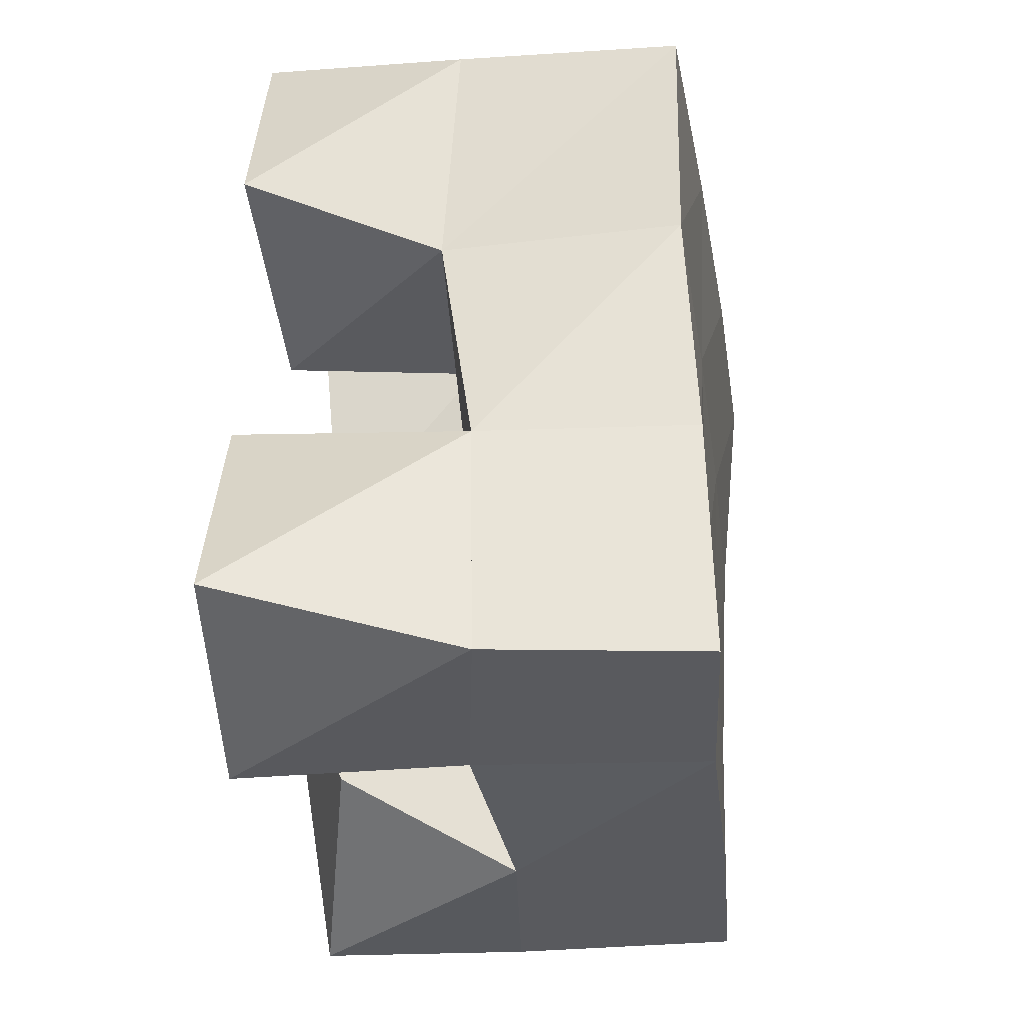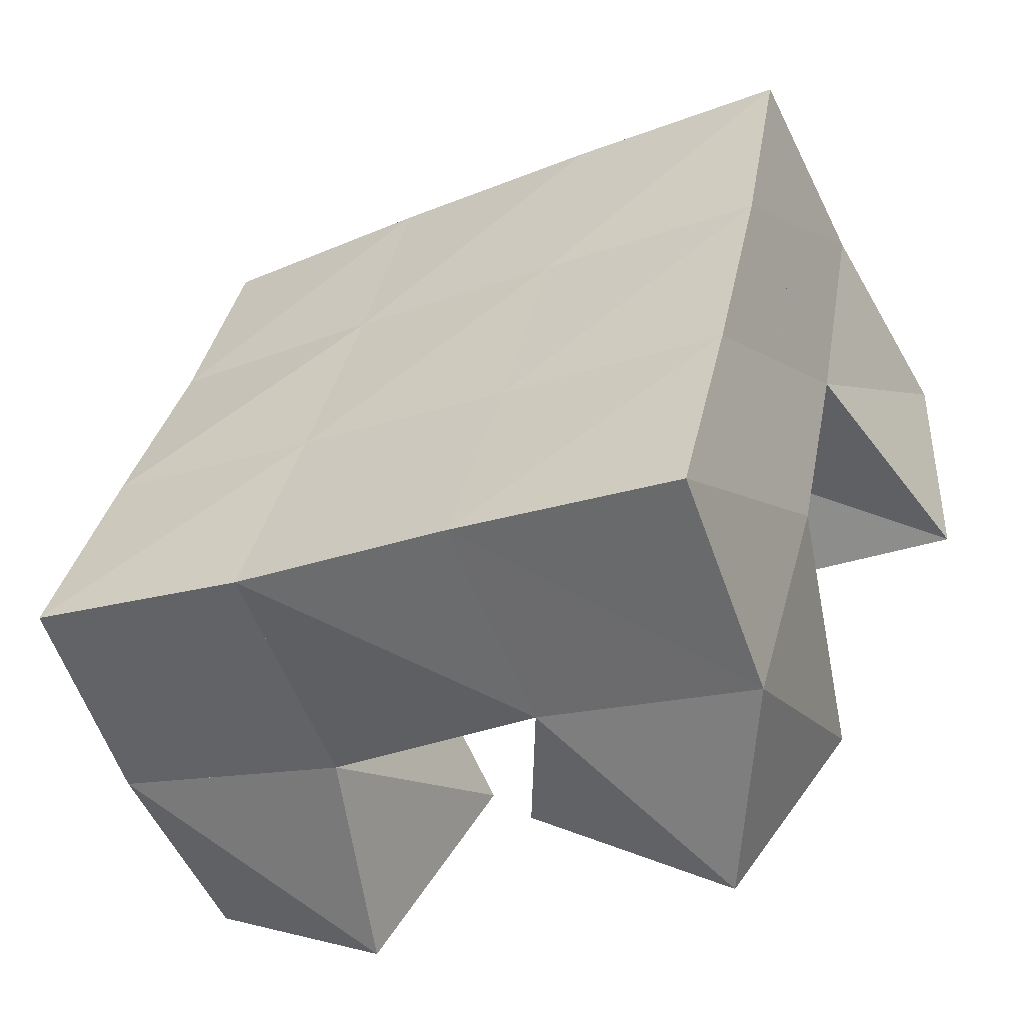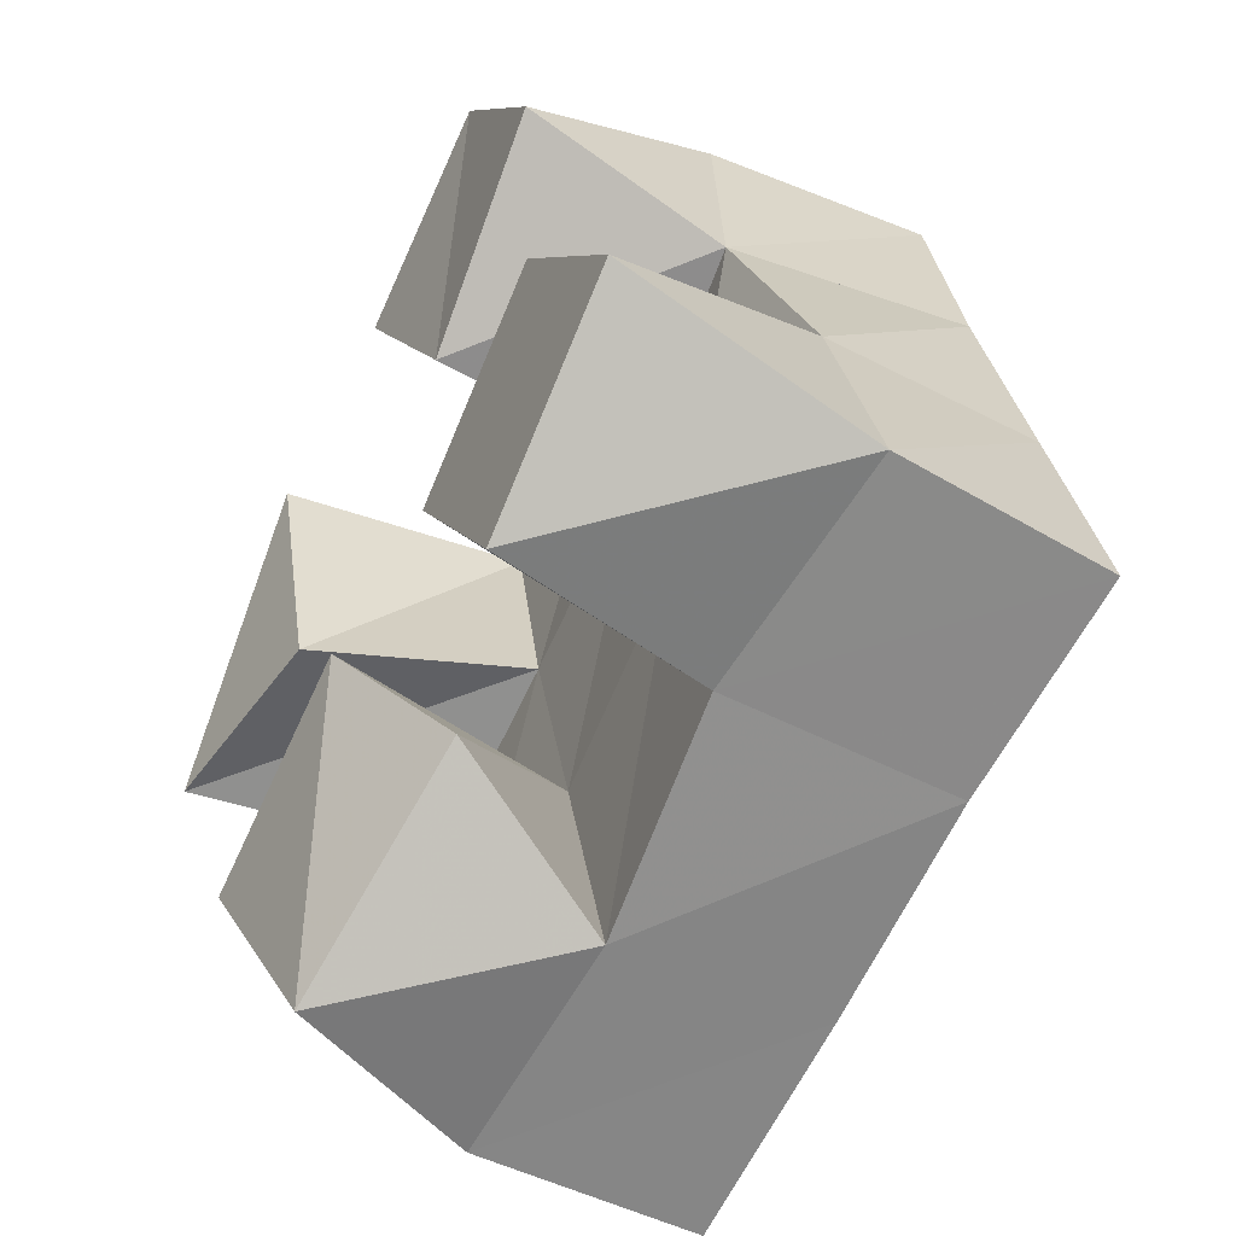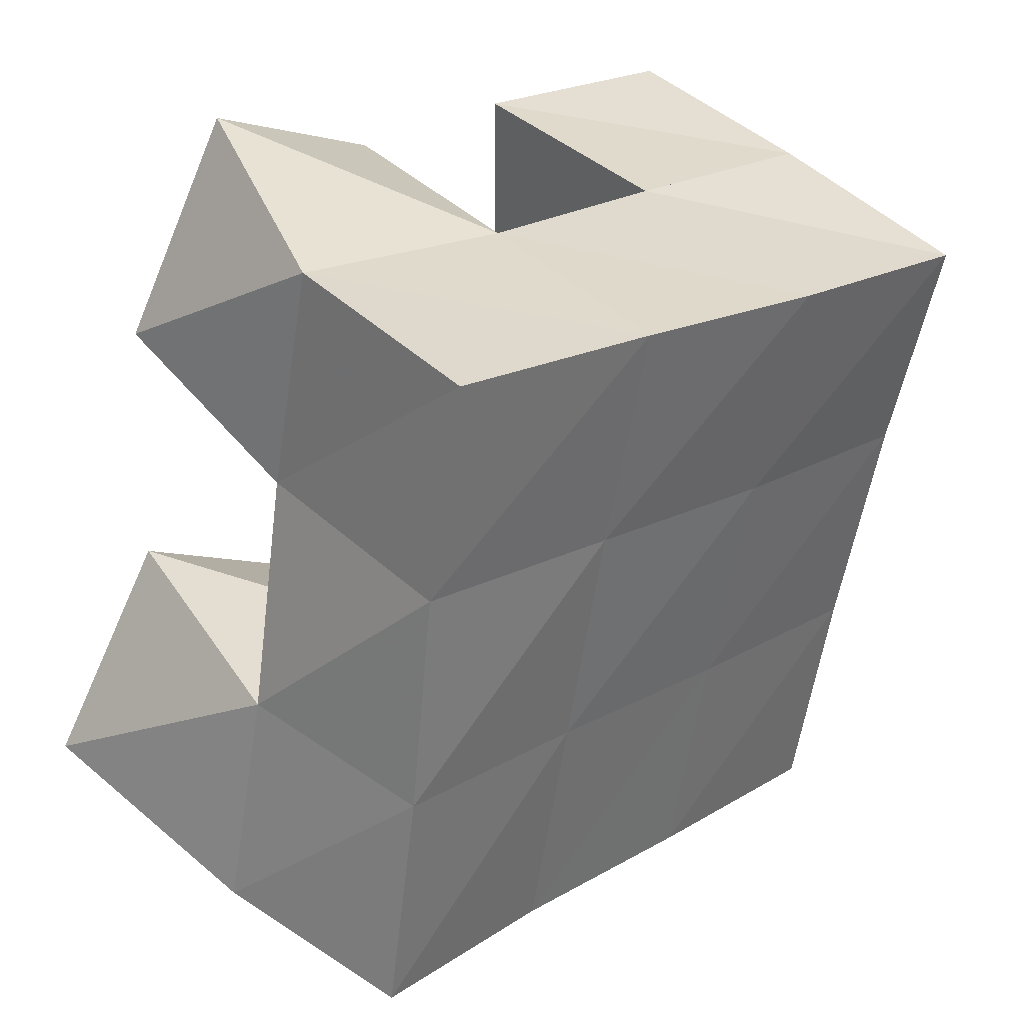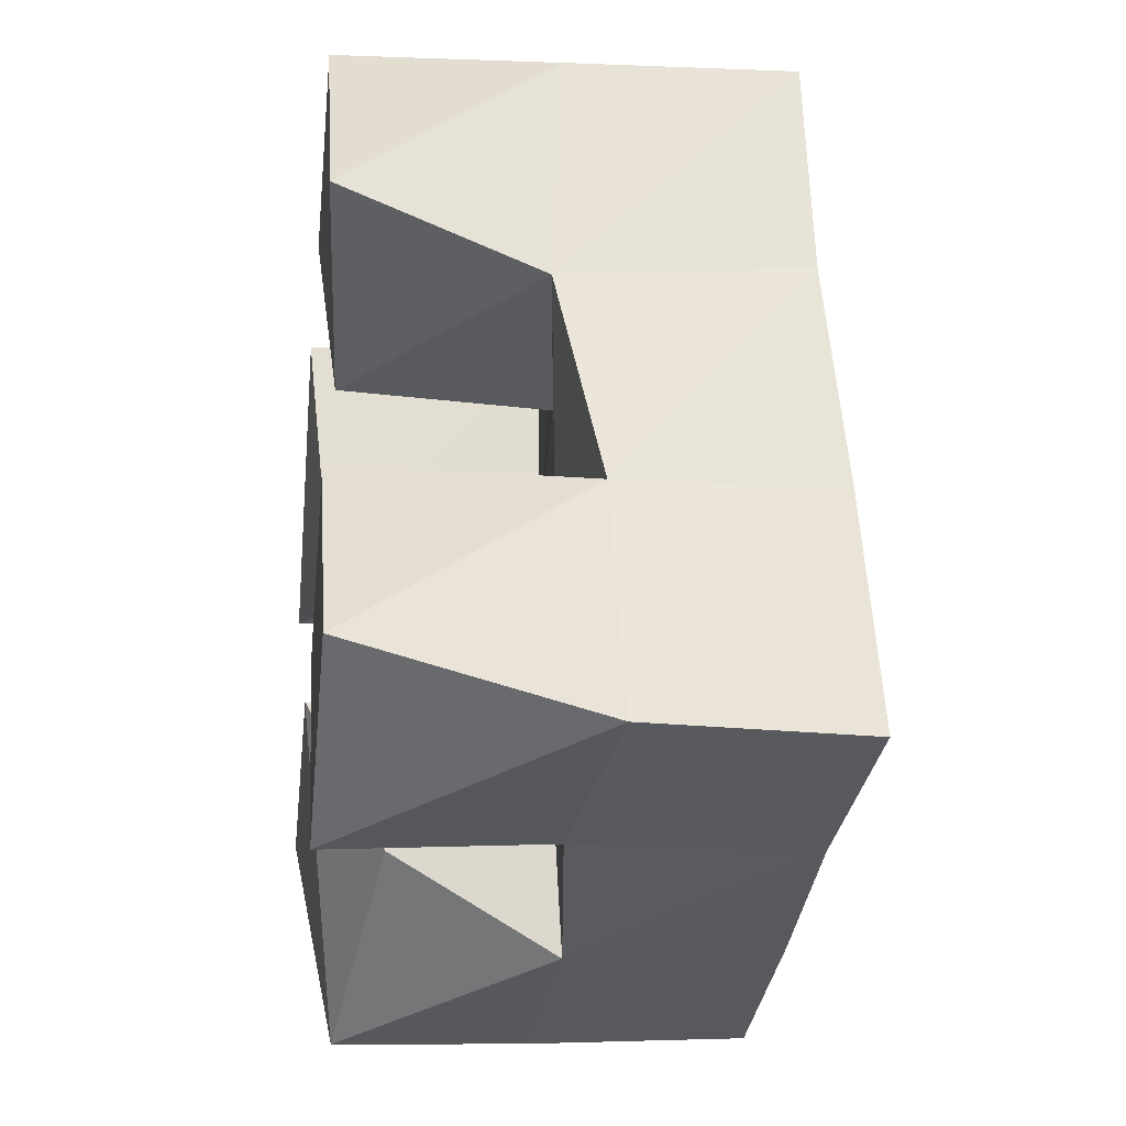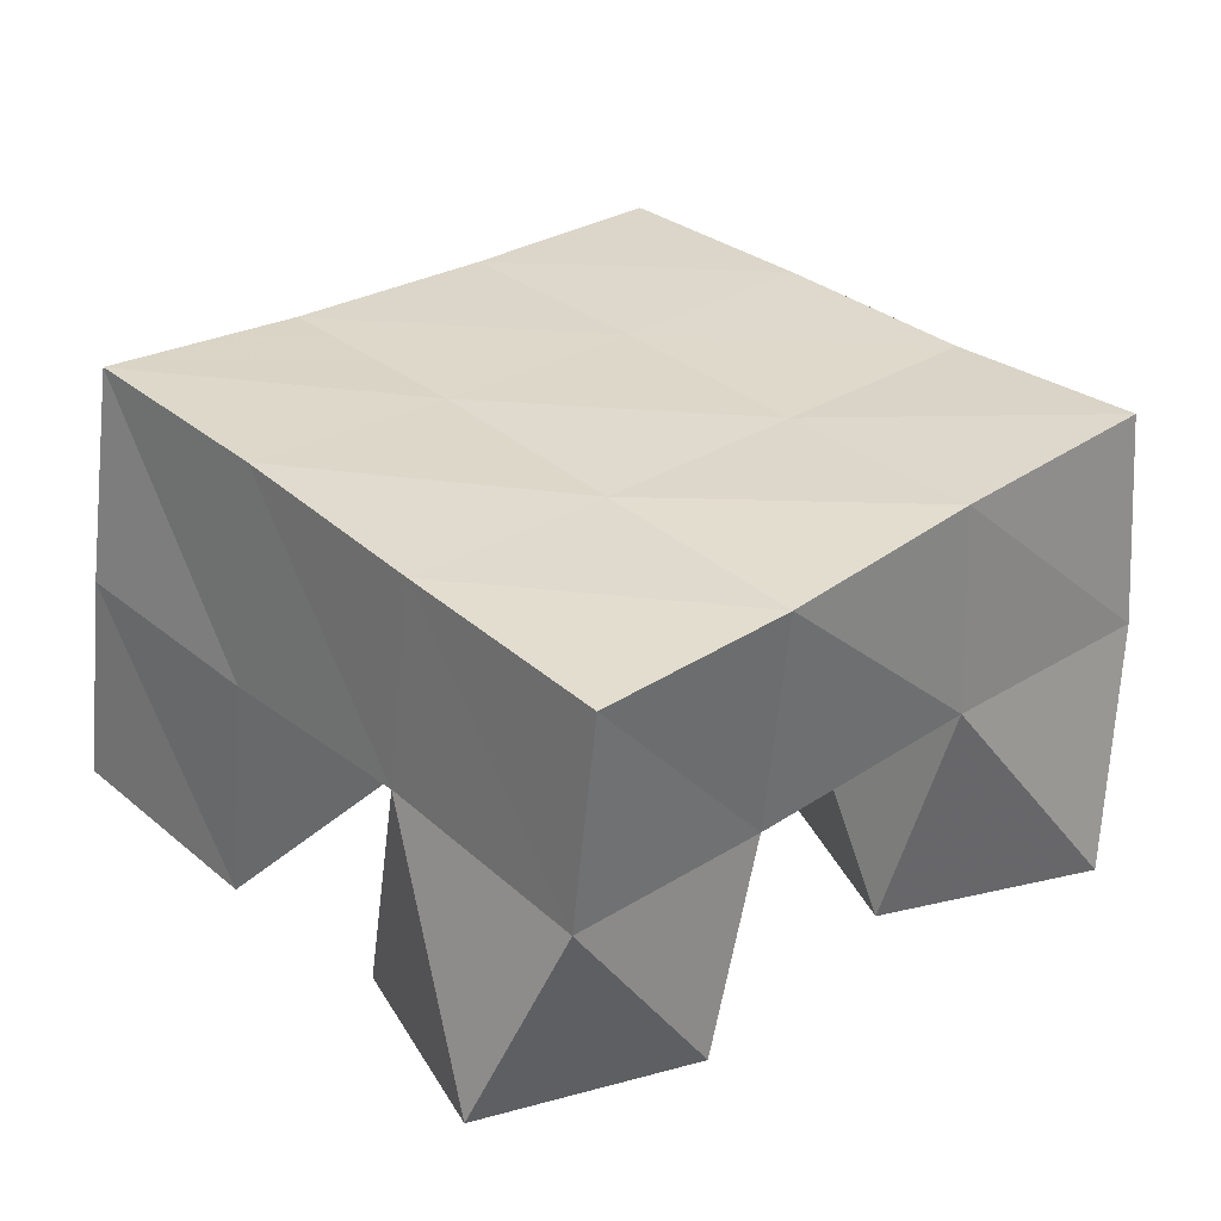
<metadata>
{"format":"obj","ext":"obj","renderer":"f3d","projection":"perspective","resolution":1024,"background":"white","views":[{"elev":-17.6,"azim":94.8,"up":"+Z"},{"elev":-58.0,"azim":-157.2,"up":"+Z"},{"elev":-50.8,"azim":61.7,"up":"+Z"},{"elev":39.4,"azim":133.2,"up":"+Z"},{"elev":-16.9,"azim":82.9,"up":"+Z"},{"elev":29.9,"azim":34.5,"up":"+Y"}]}
</metadata>
<code>
v 0.4798 0.1103 0.2264
v 0.4855 0.1592 0.2253
v 0.4849 0.1 0.1758
v 0.4975 0.1541 0.1716
v 0.5251 0.1 0.232
v 0.5315 0.1532 0.2331
v 0.5309 0.1053 0.1764
v 0.5444 0.1522 0.1826
v 0.6033 0.1 0.1351
v 0.6057 0.1485 0.1451
v 0.6314 0.1 0.09213
v 0.6193 0.1483 0.09666
v 0.6419 0.1 0.1633
v 0.6554 0.1519 0.1578
v 0.6724 0.1 0.122
v 0.6686 0.1536 0.1089
v 0.5681 0.1 0.2392
v 0.5799 0.153 0.2445
v 0.5945 0.1036 0.1958
v 0.5929 0.1493 0.1939
v 0.6105 0.1 0.2644
v 0.6297 0.1465 0.2556
v 0.6383 0.1 0.2227
v 0.6382 0.1436 0.2053
v 0.5191 0.1 0.114
v 0.5077 0.1536 0.1215
v 0.5453 0.108 0.06701
v 0.5233 0.1514 0.07034
v 0.5649 0.1 0.1363
v 0.5574 0.1529 0.1335
v 0.5872 0.1163 0.1006
v 0.5706 0.154 0.08222
v 0.4879 0.2071 0.2191
v 0.4982 0.2032 0.1707
v 0.5363 0.2042 0.2306
v 0.5471 0.2015 0.1822
v 0.5847 0.1998 0.243
v 0.5953 0.1987 0.1948
v 0.6343 0.1948 0.2544
v 0.6442 0.1951 0.2067
v 0.5094 0.2016 0.1212
v 0.5585 0.2005 0.1333
v 0.6065 0.199 0.146
v 0.654 0.1986 0.1583
v 0.5206 0.2014 0.07265
v 0.5702 0.2011 0.08517
v 0.6183 0.1995 0.0968
v 0.665 0.201 0.1084
f 1 2 4
f 3 1 4
f 2 6 8
f 4 2 8
f 6 5 7
f 8 6 7
f 5 1 3
f 7 5 3
f 8 7 3
f 4 8 3
f 2 1 5
f 6 2 5
f 9 10 12
f 11 9 12
f 10 14 16
f 12 10 16
f 14 13 15
f 16 14 15
f 13 9 11
f 15 13 11
f 16 15 11
f 12 16 11
f 10 9 13
f 14 10 13
f 17 18 20
f 19 17 20
f 18 22 24
f 20 18 24
f 22 21 23
f 24 22 23
f 21 17 19
f 23 21 19
f 24 23 19
f 20 24 19
f 18 17 21
f 22 18 21
f 25 26 28
f 27 25 28
f 26 30 32
f 28 26 32
f 30 29 31
f 32 30 31
f 29 25 27
f 31 29 27
f 32 31 27
f 28 32 27
f 26 25 29
f 30 26 29
f 2 33 34
f 4 2 34
f 33 35 36
f 34 33 36
f 35 6 8
f 36 35 8
f 6 2 4
f 8 6 4
f 36 8 4
f 34 36 4
f 33 2 6
f 35 33 6
f 6 35 36
f 8 6 36
f 35 37 38
f 36 35 38
f 37 18 20
f 38 37 20
f 18 6 8
f 20 18 8
f 38 20 8
f 36 38 8
f 35 6 18
f 37 35 18
f 18 37 38
f 20 18 38
f 37 39 40
f 38 37 40
f 39 22 24
f 40 39 24
f 22 18 20
f 24 22 20
f 40 24 20
f 38 40 20
f 37 18 22
f 39 37 22
f 4 34 41
f 26 4 41
f 34 36 42
f 41 34 42
f 36 8 30
f 42 36 30
f 8 4 26
f 30 8 26
f 42 30 26
f 41 42 26
f 34 4 8
f 36 34 8
f 8 36 42
f 30 8 42
f 36 38 43
f 42 36 43
f 38 20 10
f 43 38 10
f 20 8 30
f 10 20 30
f 43 10 30
f 42 43 30
f 36 8 20
f 38 36 20
f 20 38 43
f 10 20 43
f 38 40 44
f 43 38 44
f 40 24 14
f 44 40 14
f 24 20 10
f 14 24 10
f 44 14 10
f 43 44 10
f 38 20 24
f 40 38 24
f 26 41 45
f 28 26 45
f 41 42 46
f 45 41 46
f 42 30 32
f 46 42 32
f 30 26 28
f 32 30 28
f 46 32 28
f 45 46 28
f 41 26 30
f 42 41 30
f 30 42 46
f 32 30 46
f 42 43 47
f 46 42 47
f 43 10 12
f 47 43 12
f 10 30 32
f 12 10 32
f 47 12 32
f 46 47 32
f 42 30 10
f 43 42 10
f 10 43 47
f 12 10 47
f 43 44 48
f 47 43 48
f 44 14 16
f 48 44 16
f 14 10 12
f 16 14 12
f 48 16 12
f 47 48 12
f 43 10 14
f 44 43 14

</code>
